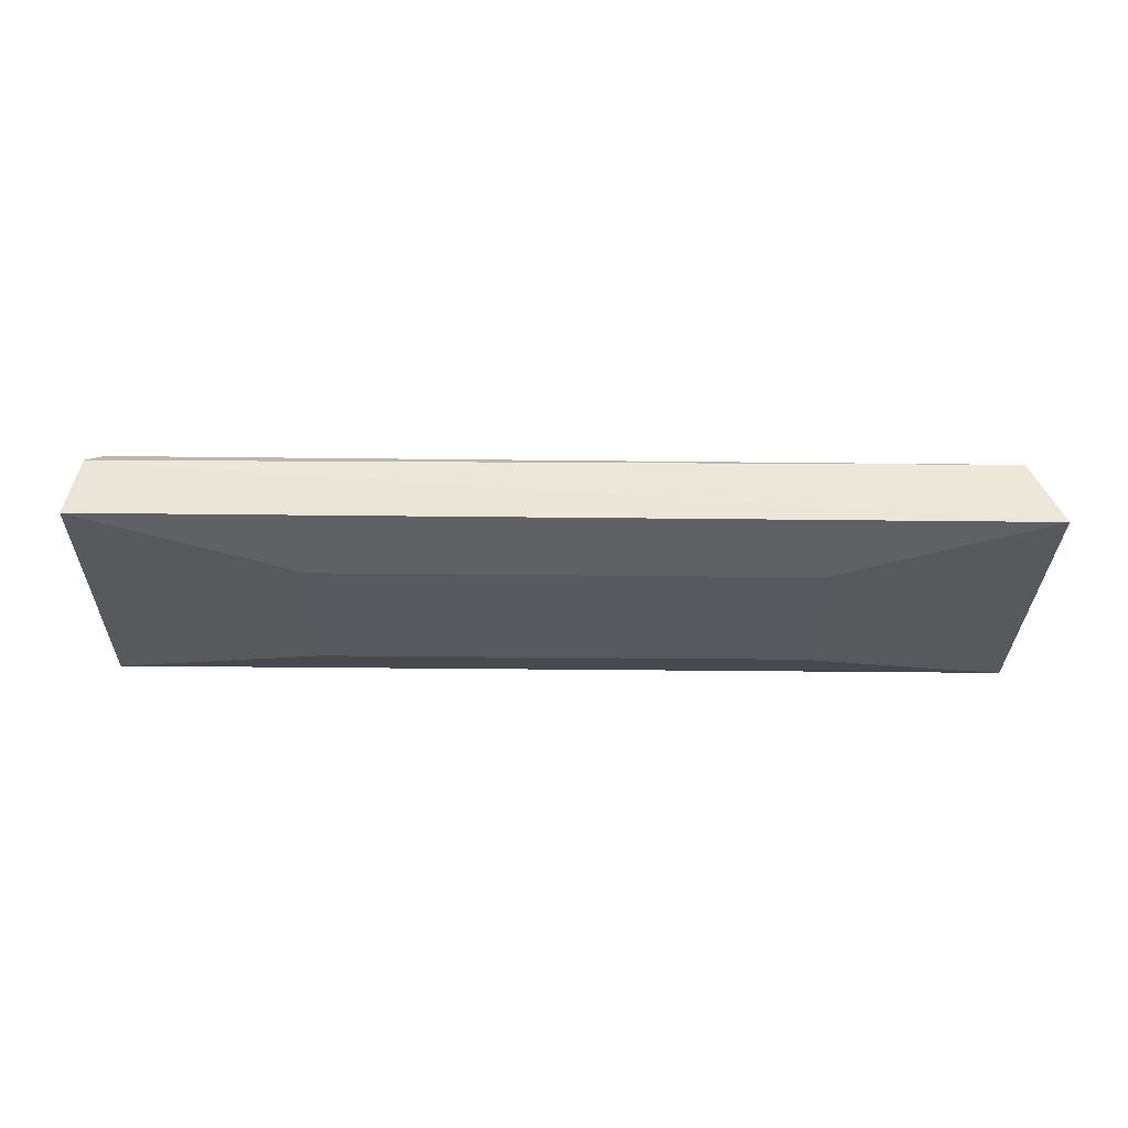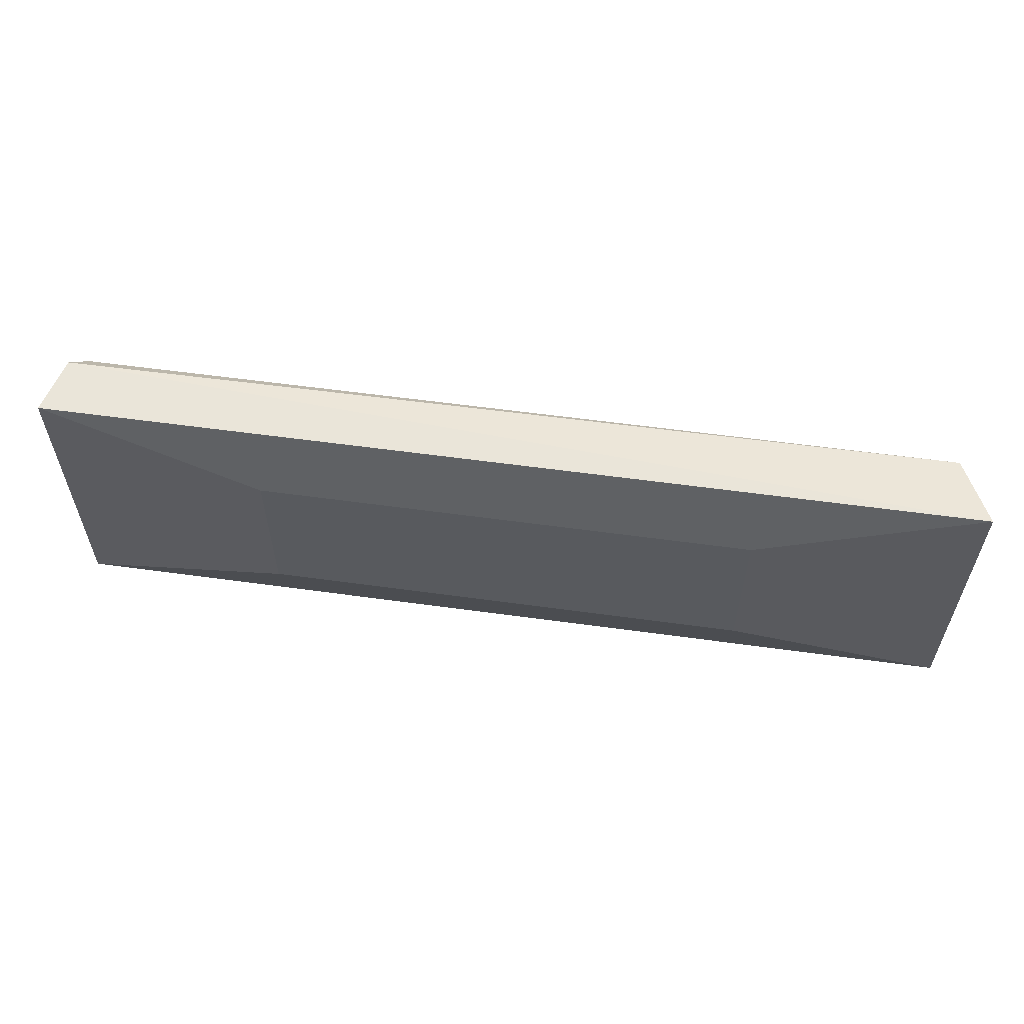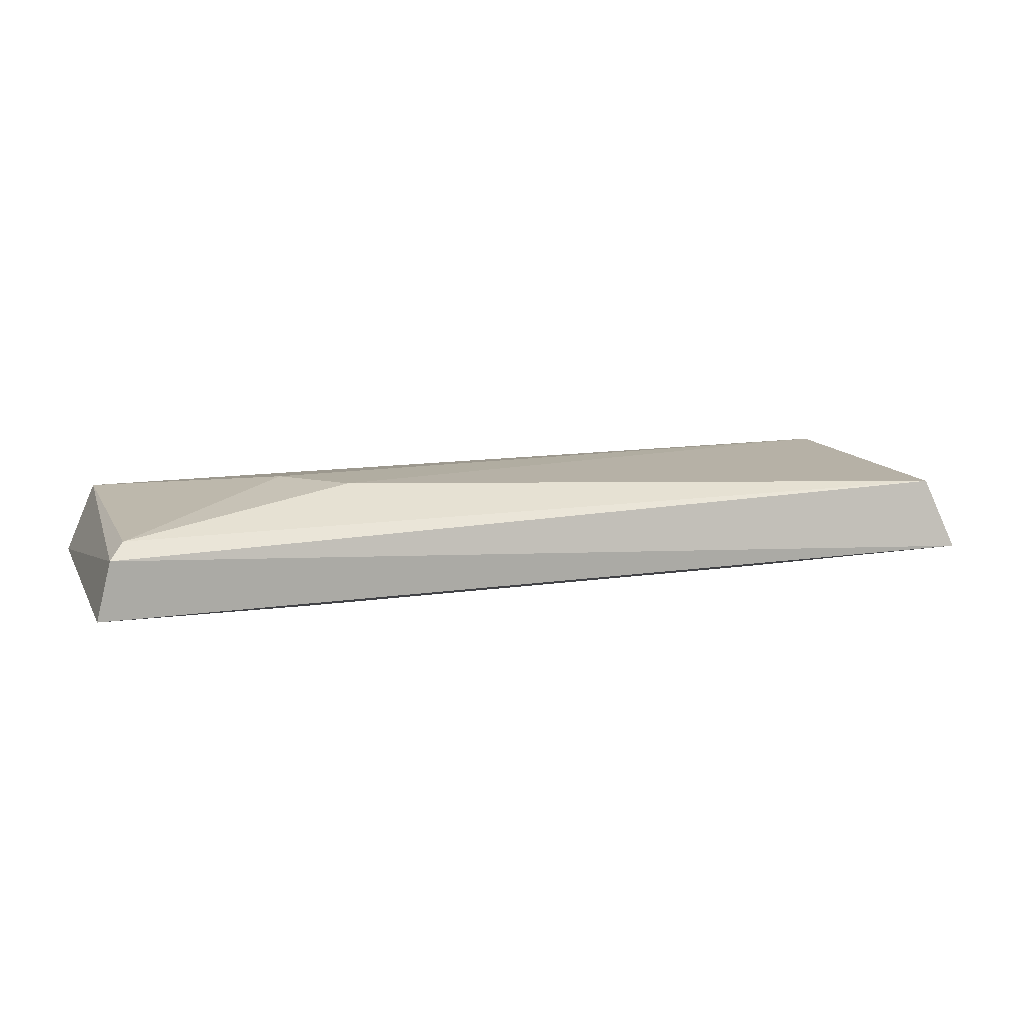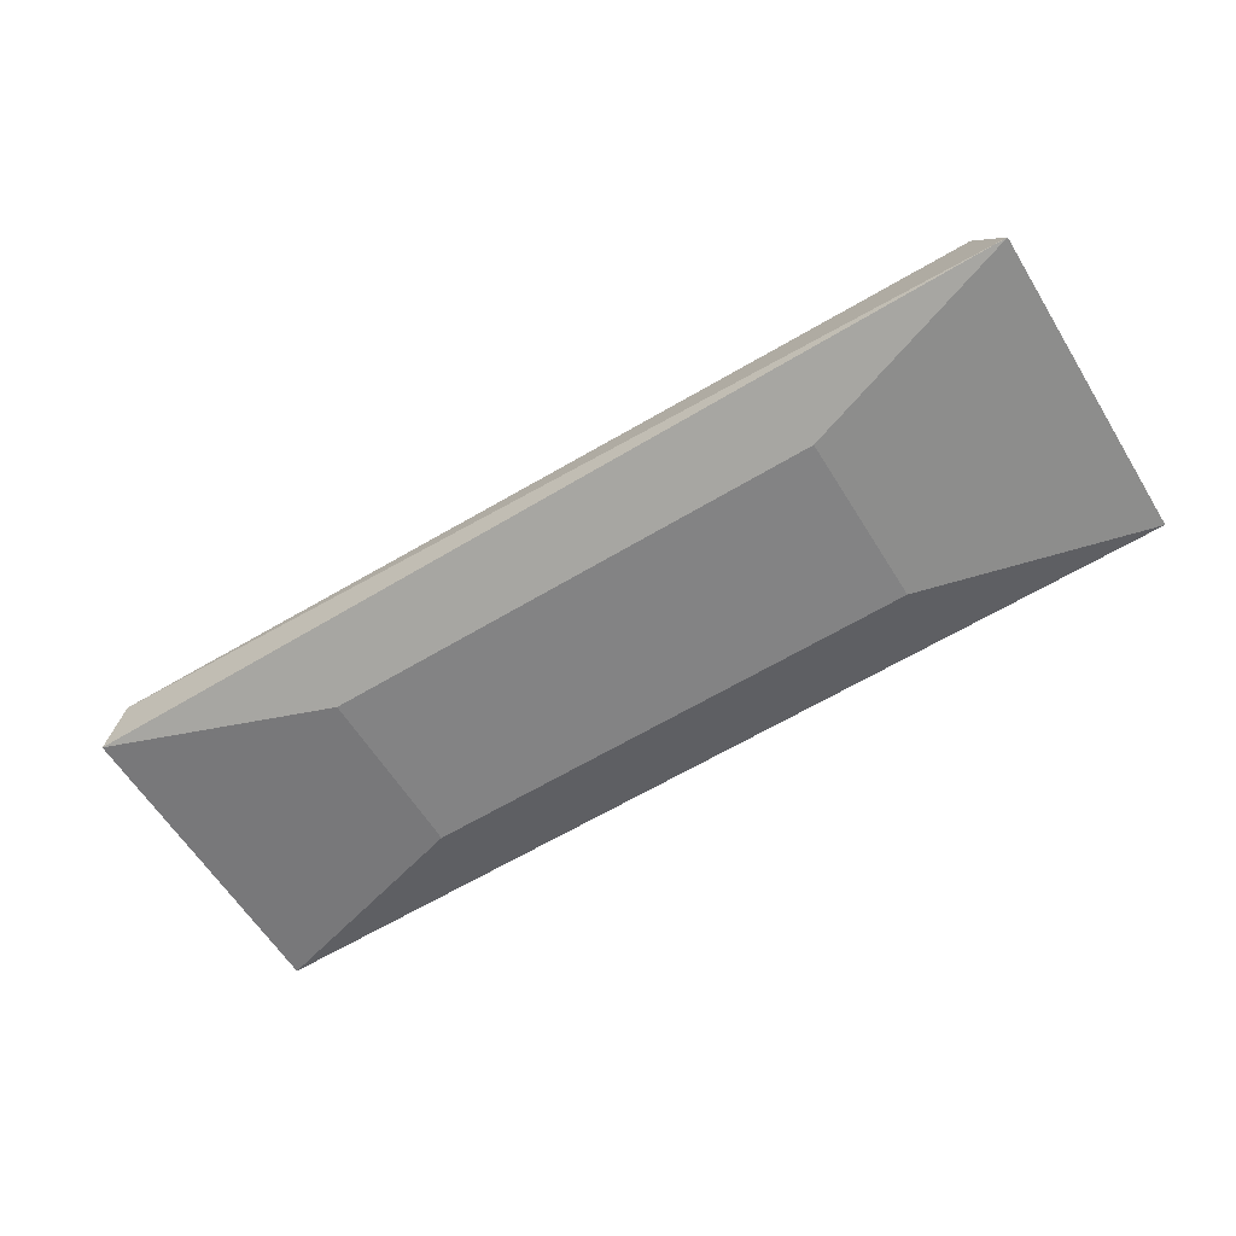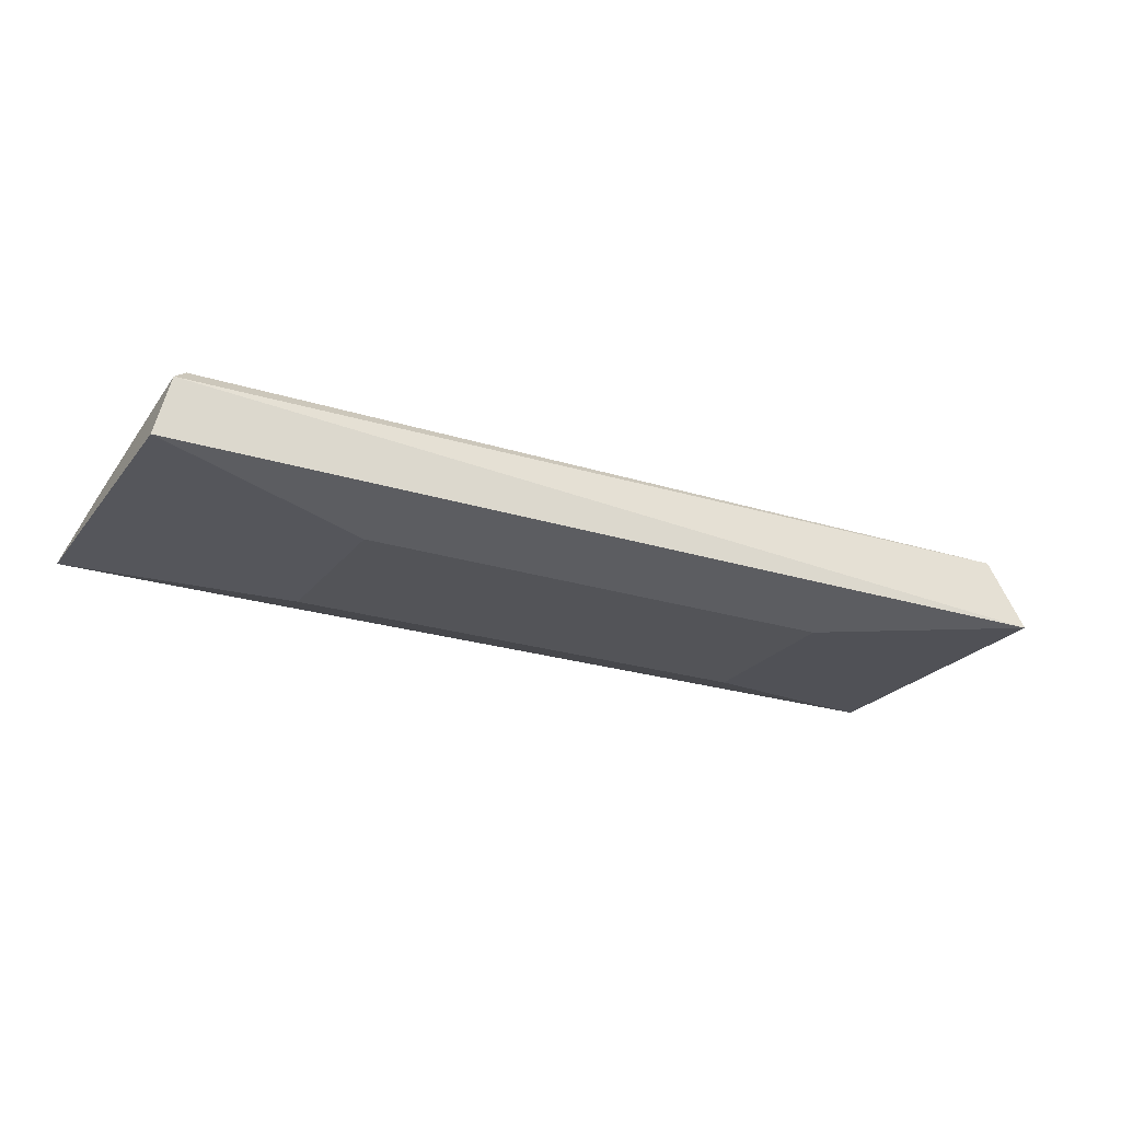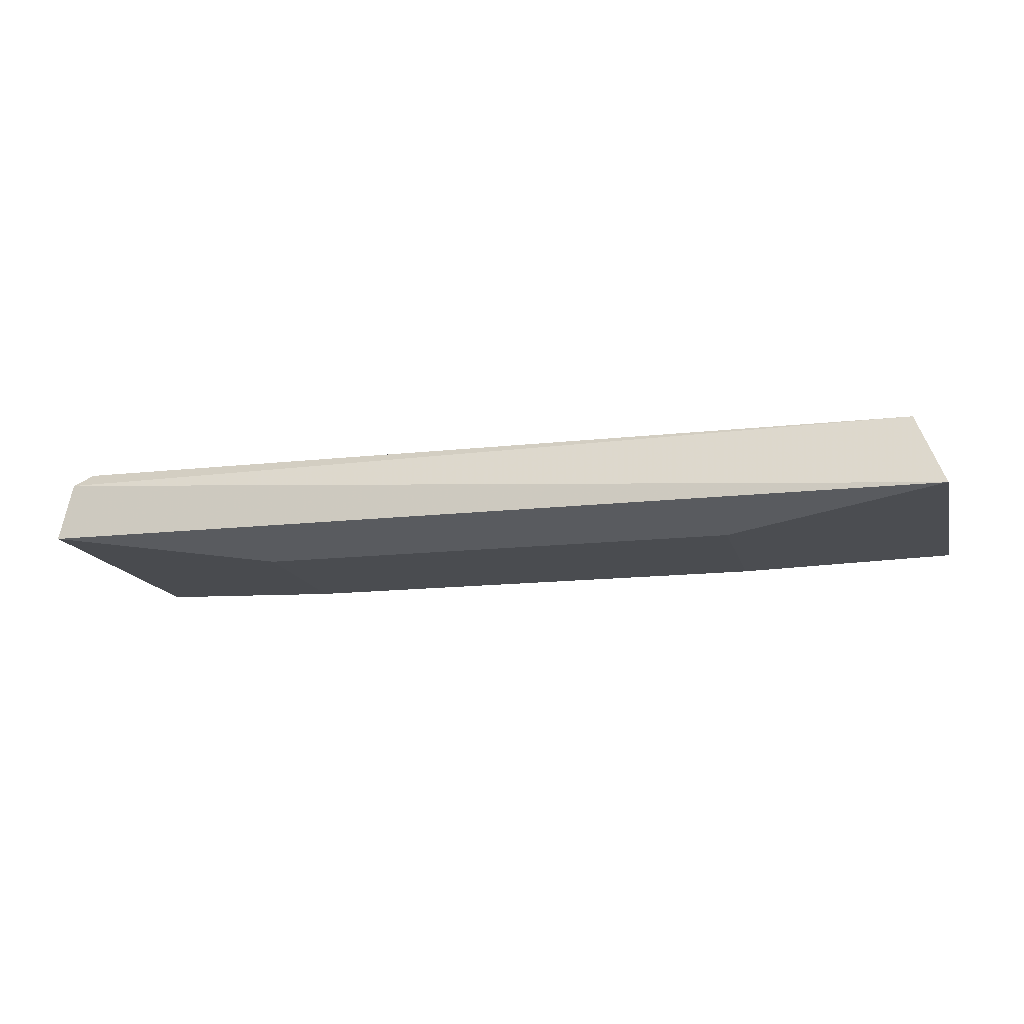
<metadata>
{"format":"obj","ext":"obj","renderer":"f3d","projection":"perspective","resolution":1024,"background":"white","views":[{"elev":-30.4,"azim":-1.0,"up":"+Z"},{"elev":58.3,"azim":-171.9,"up":"+Y"},{"elev":12.7,"azim":-19.0,"up":"+Z"},{"elev":-61.1,"azim":31.7,"up":"+Z"},{"elev":-23.6,"azim":152.0,"up":"+Z"},{"elev":-15.0,"azim":-166.2,"up":"+Z"}]}
</metadata>
<code>
g Generated convex submesh 1
v -0.4308 -0.1484 0.0422
v -0.6012 0.003071 -0.02407
v 0.004734 0.003071 -0.02407
v -0.6012 -0.1958 -0.02407
v 0.004734 -0.1958 -0.02407
v -0.01431 -0.006408 0.02326
v -0.01431 -0.1863 0.02326
v -0.1384 -0.04165 -0.03828
v -0.5917 -0.1958 0.01379
v -0.5822 -0.006408 0.02326
v -0.4581 -0.151 -0.03828
v -0.4687 -0.1105 0.0422
v -0.004816 0.003071 0.01379
v -0.1384 -0.151 -0.03828
v -0.4581 -0.04165 -0.03828
v -0.5822 -0.1863 0.02326
g Generated convex submesh 1_0
f 16 12 10
f 7 6 1
f 8 2 3
f 8 3 5
f 9 2 4
f 9 4 5
f 9 5 7
f 10 2 9
f 11 4 2
f 11 5 4
f 12 1 6
f 12 6 10
f 13 3 2
f 13 5 3
f 13 7 5
f 13 6 7
f 13 10 6
f 13 2 10
f 14 8 5
f 14 5 11
f 14 11 8
f 15 2 8
f 15 11 2
f 15 8 11
f 16 7 1
f 16 9 7
f 16 10 9
f 16 1 12

</code>
